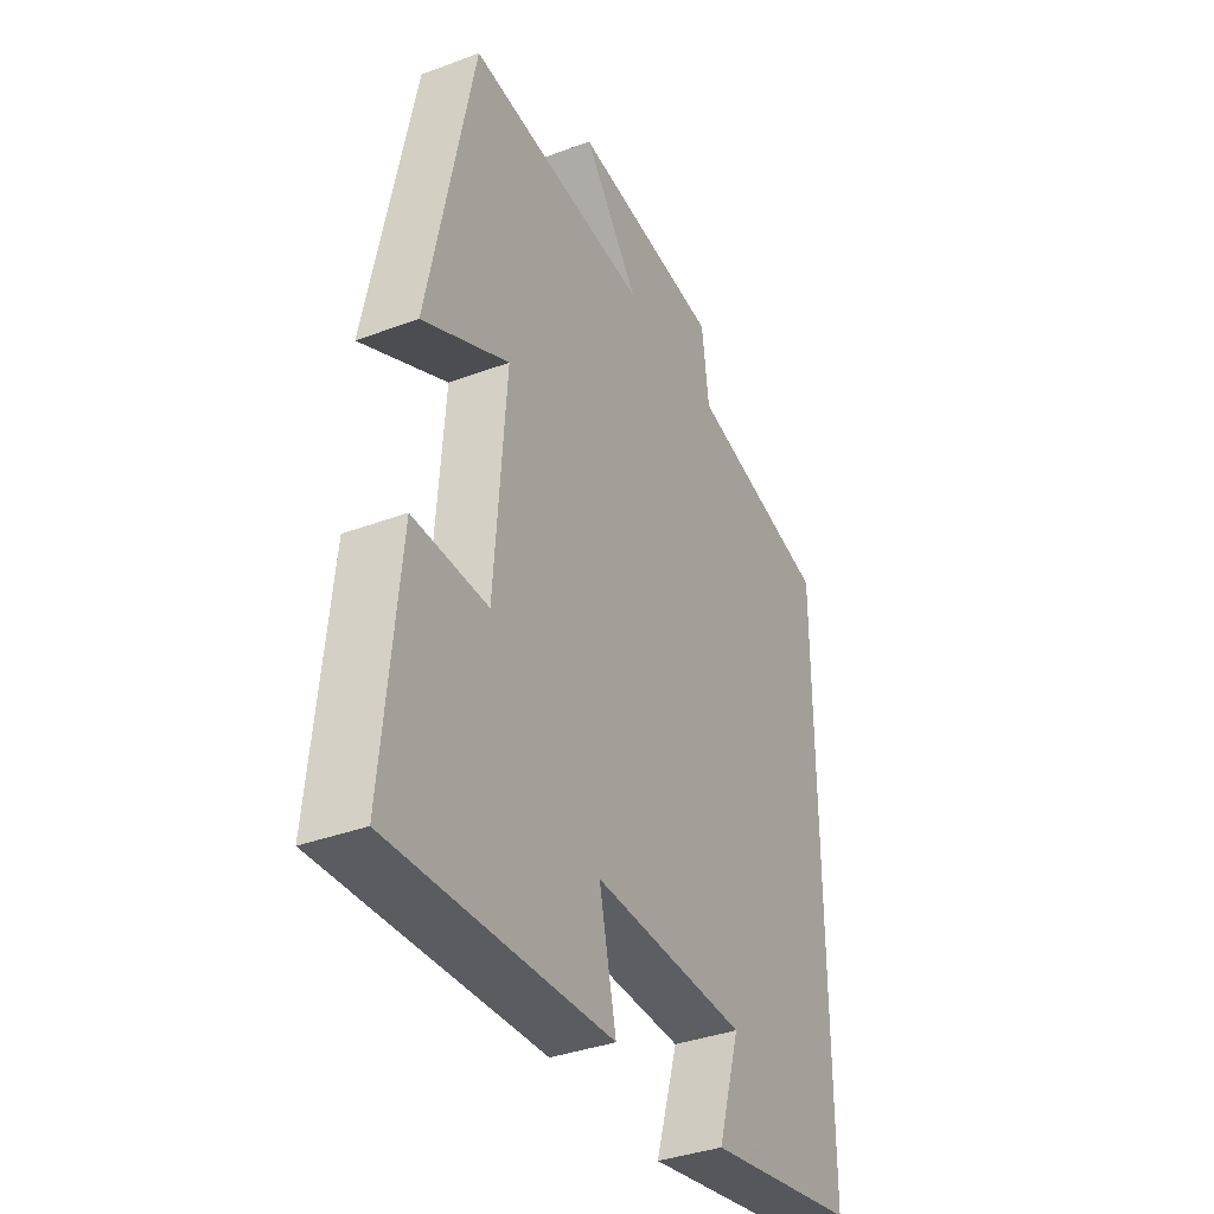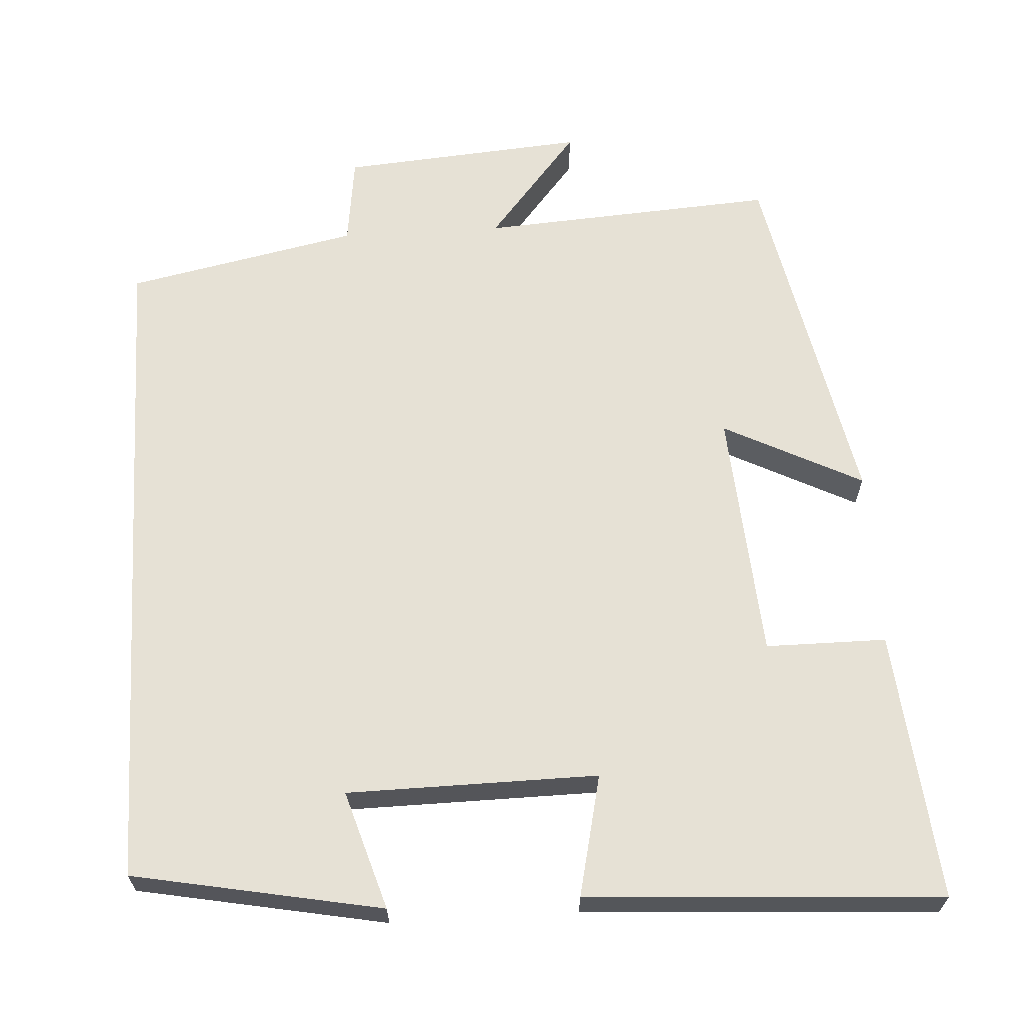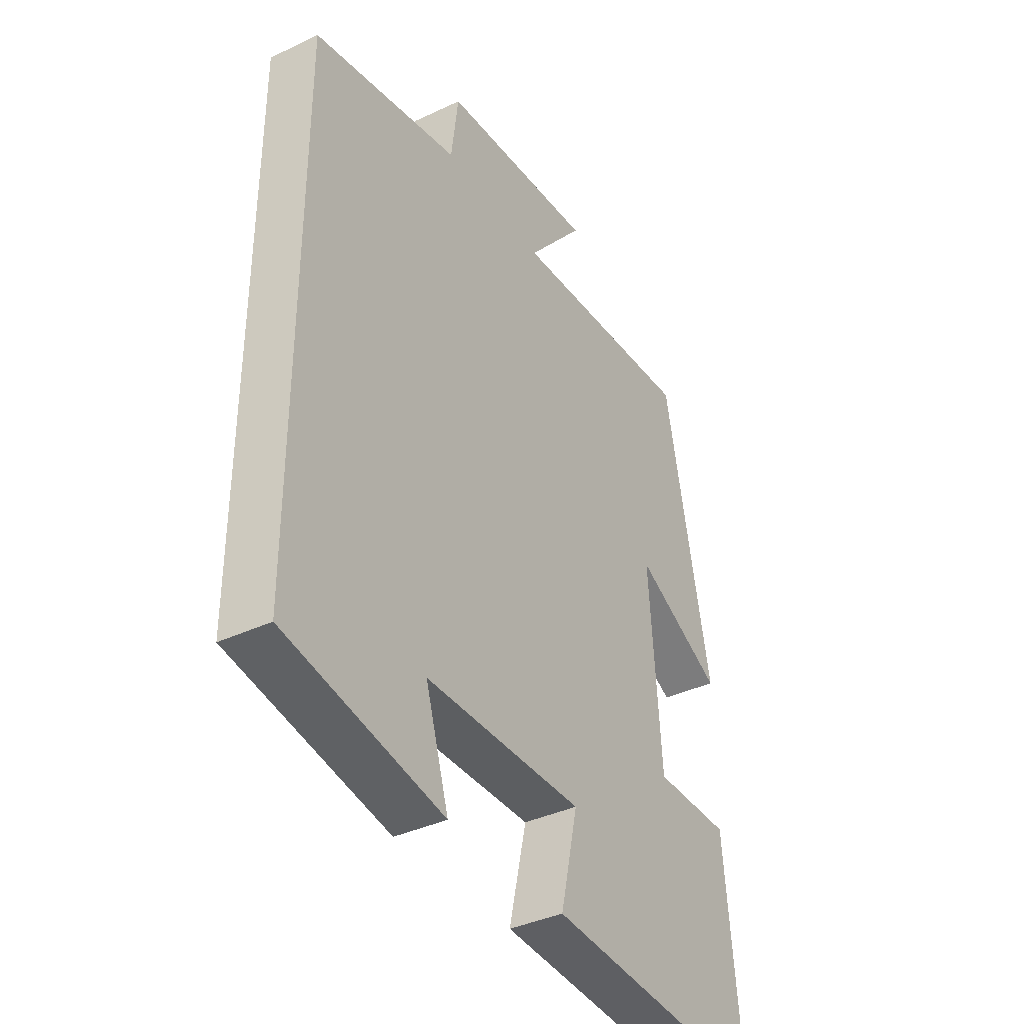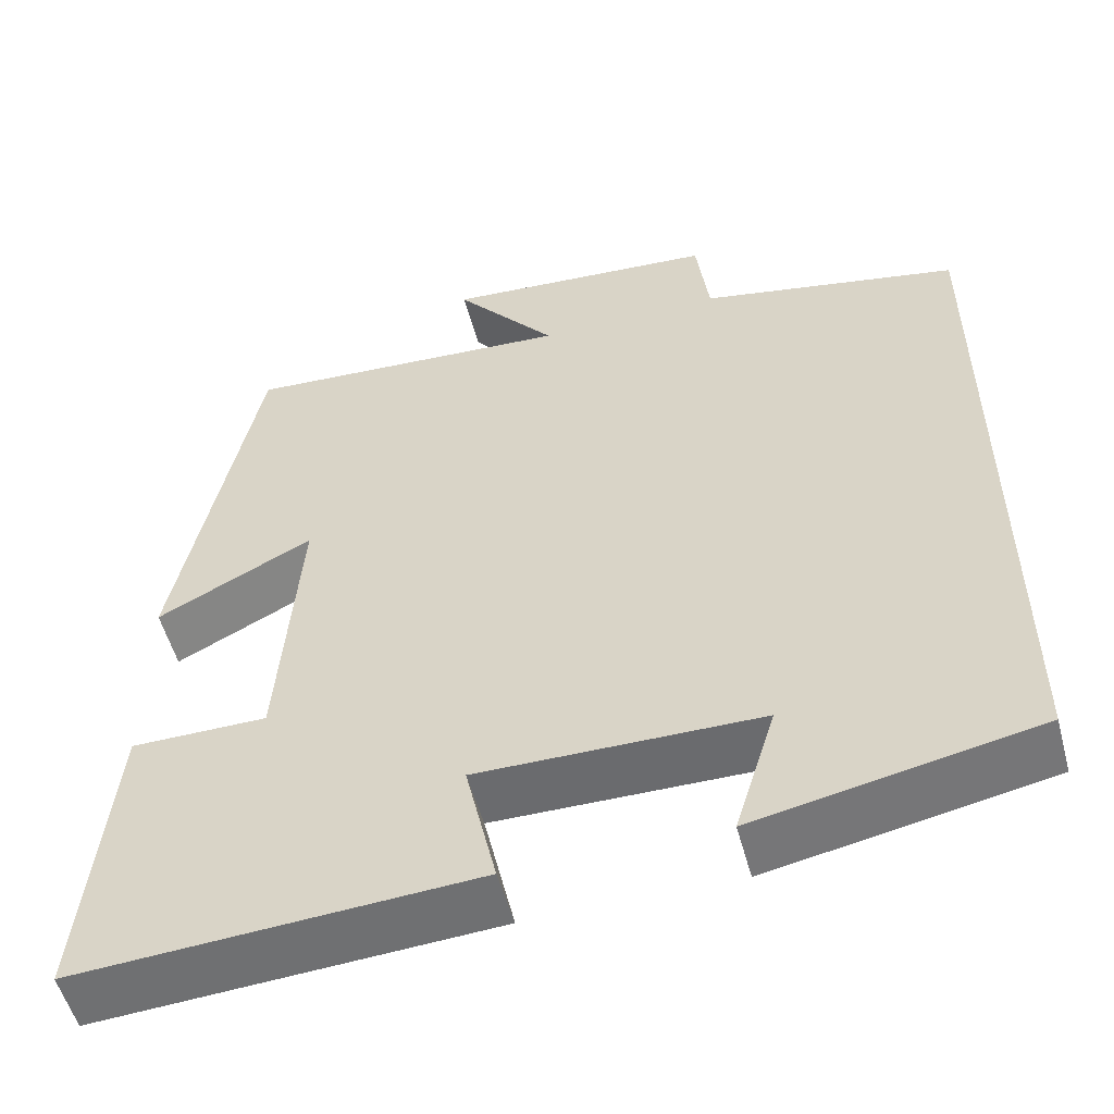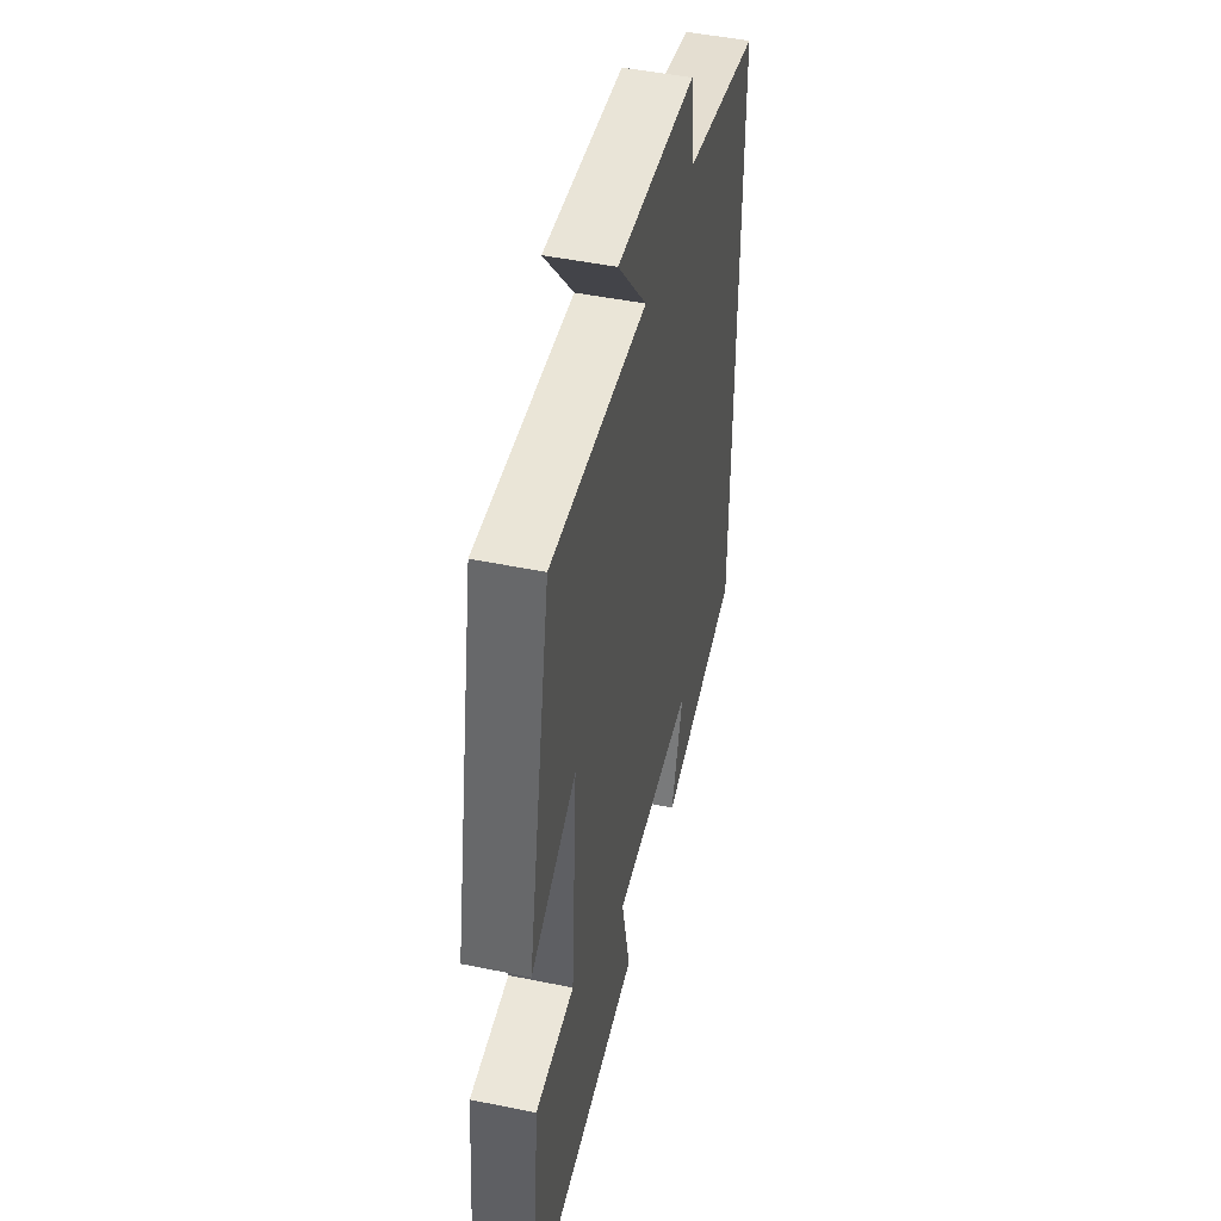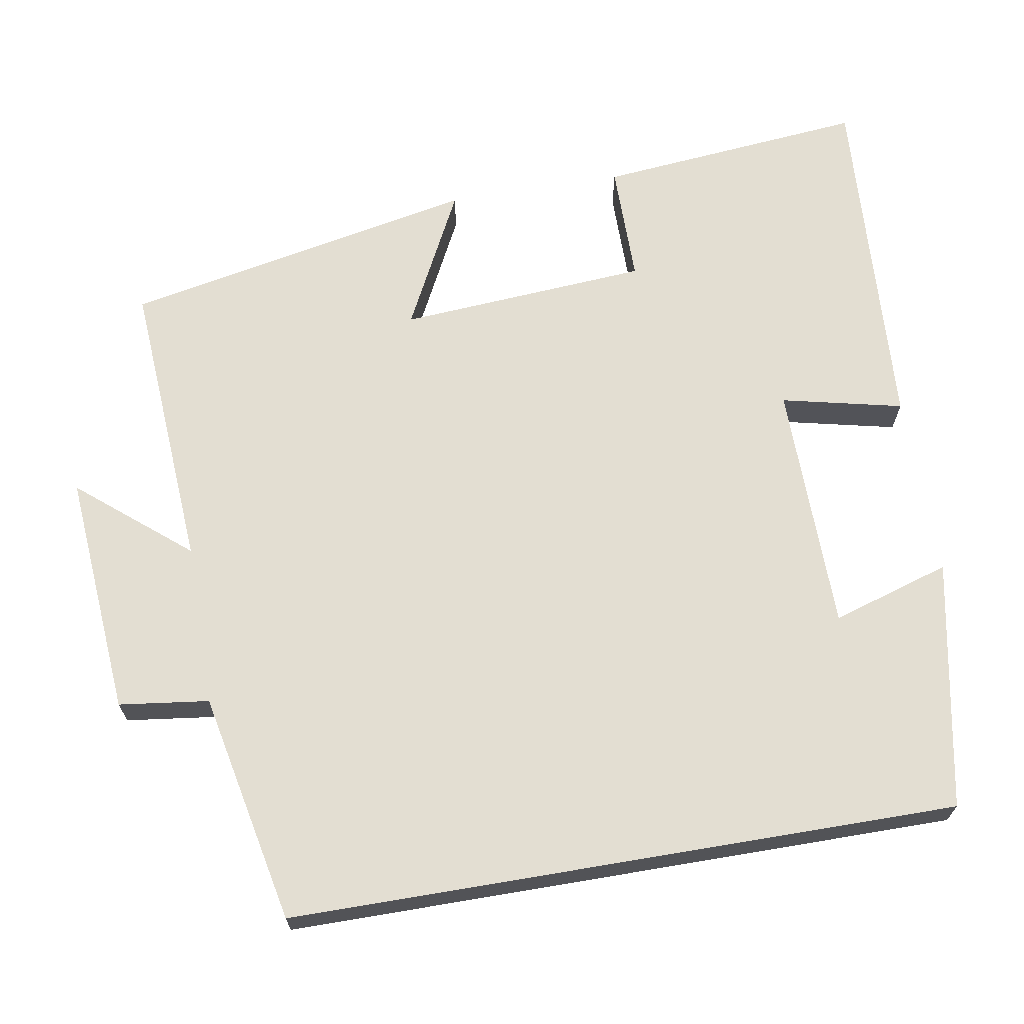
<metadata>
{"format":"obj","ext":"obj","renderer":"f3d","projection":"perspective","resolution":1024,"background":"white","views":[{"elev":-37.0,"azim":-64.3,"up":"+Z"},{"elev":64.6,"azim":176.6,"up":"+Y"},{"elev":-37.9,"azim":121.1,"up":"+Z"},{"elev":-53.7,"azim":15.0,"up":"+Z"},{"elev":47.3,"azim":-76.9,"up":"+Z"},{"elev":67.4,"azim":80.4,"up":"+Y"}]}
</metadata>
<code>
v 0.5 0.07 -0.438
v 0.174 0.07 -0.5
v 0.222 0.07 -0.345
v -0.106 0.07 -0.341
v -0.07 0.07 -0.5
v -0.534 0.07 -0.527
v -0.5 0.07 -0.175
v -0.342 0.07 -0.175
v -0.318 0.07 0.153
v -0.5 0.07 0.061
v -0.406 0.07 0.526
v -0.019 0.07 0.5
v -0.138 0.07 0.644
v 0.182 0.07 0.618
v 0.197 0.07 0.5
v 0.5 0.07 0.437
v 0.5 0 -0.438
v 0.174 0 -0.5
v 0.222 0 -0.345
v -0.106 0 -0.341
v -0.07 0 -0.5
v -0.534 0 -0.527
v -0.5 0 -0.175
v -0.342 0 -0.175
v -0.318 0 0.153
v -0.5 0 0.061
v -0.406 0 0.526
v -0.019 0 0.5
v -0.138 0 0.644
v 0.182 0 0.618
v 0.197 0 0.5
v 0.5 0 0.437
f 15 16 1
f 12 13 14 15
f 12 15 1
f 9 10 11 12
f 8 9 12
f 5 6 7 8
f 4 5 8
f 3 4 8 12
f 1 2 3
f 1 3 12
f 17 32 31
f 31 30 29 28
f 17 31 28
f 28 27 26 25
f 28 25 24
f 24 23 22 21
f 24 21 20
f 28 24 20 19
f 19 18 17
f 28 19 17
f 1 17 18 2
f 2 18 19 3
f 3 19 20 4
f 4 20 21 5
f 5 21 22 6
f 6 22 23 7
f 7 23 24 8
f 8 24 25 9
f 9 25 26 10
f 10 26 27 11
f 11 27 28 12
f 12 28 29 13
f 13 29 30 14
f 14 30 31 15
f 15 31 32 16
f 16 32 17 1

</code>
